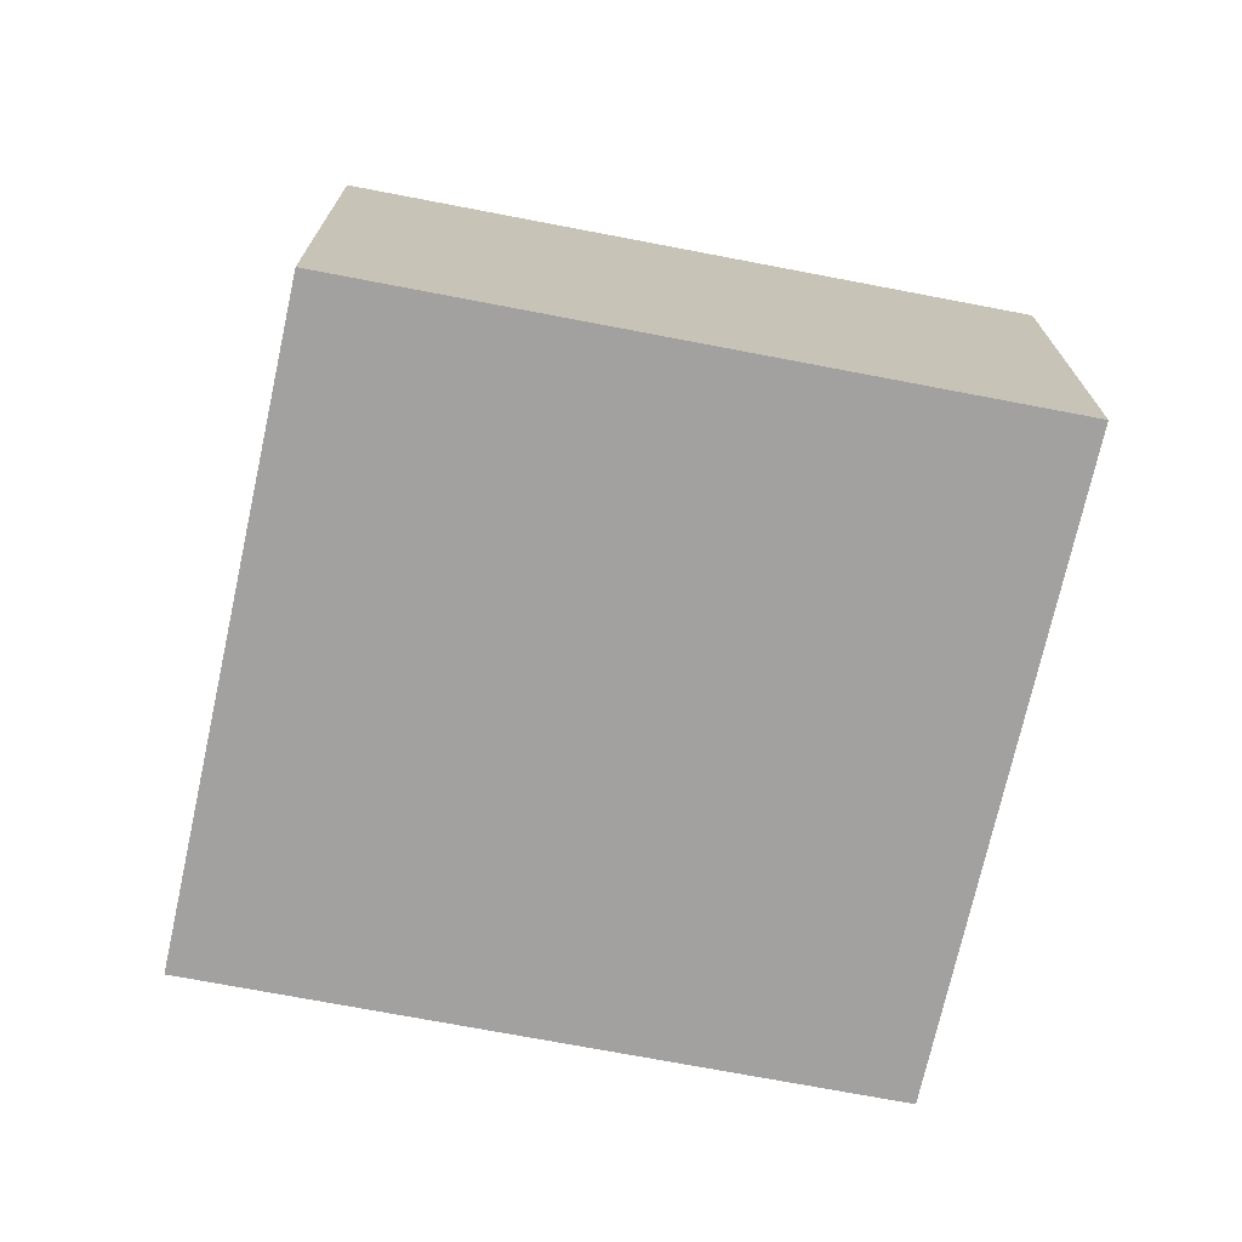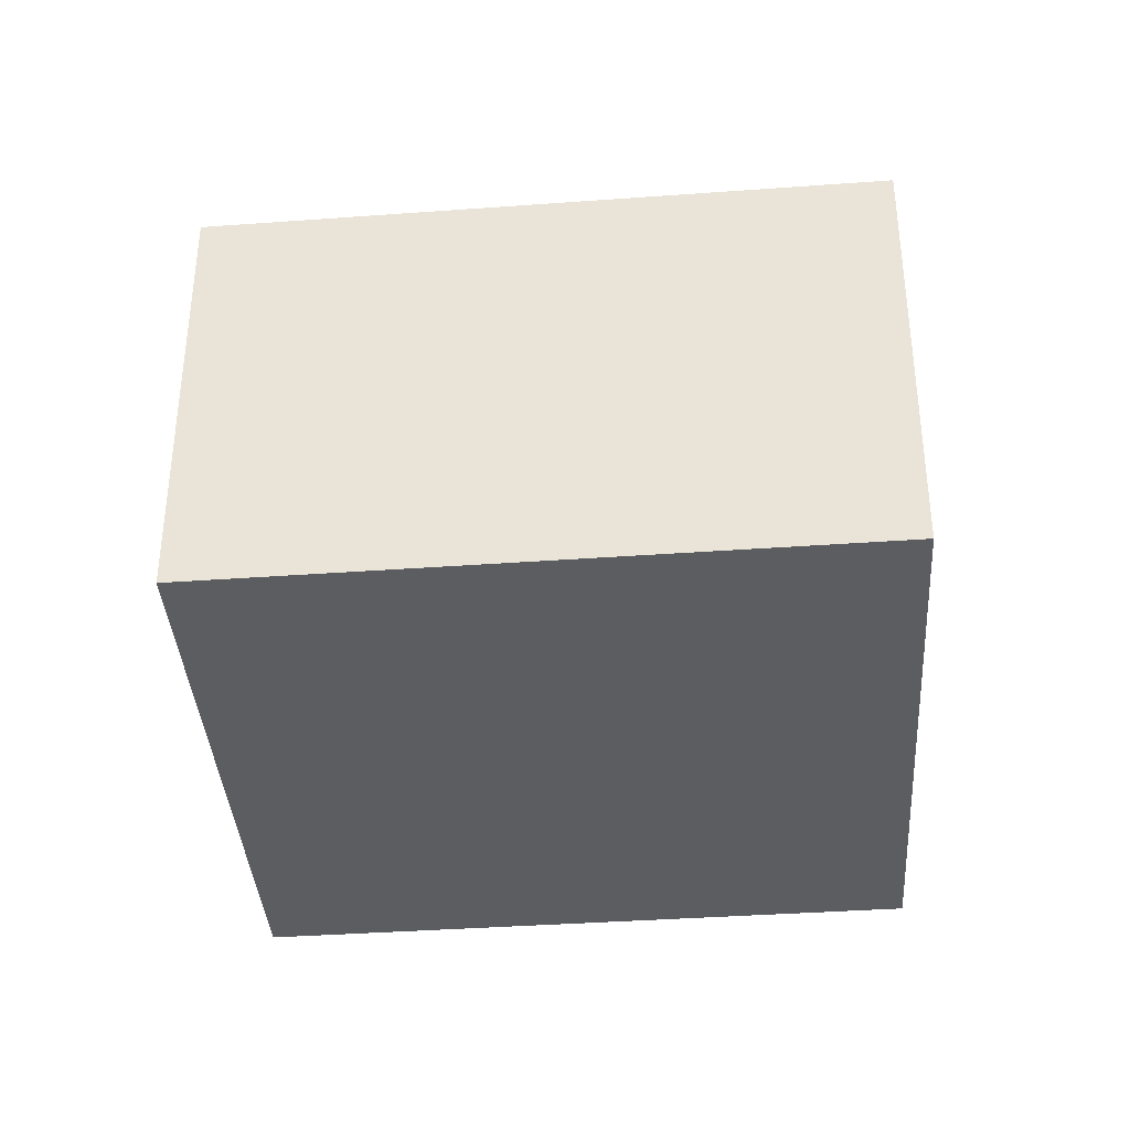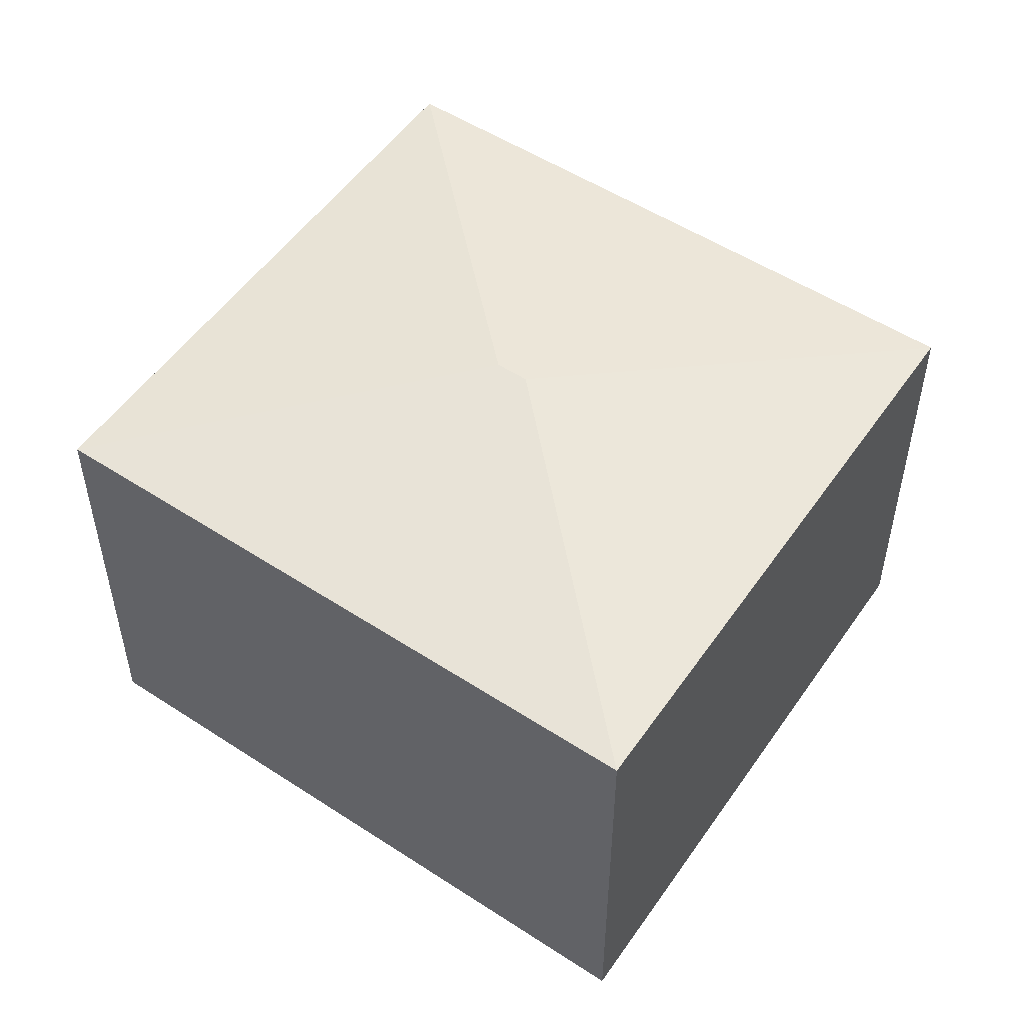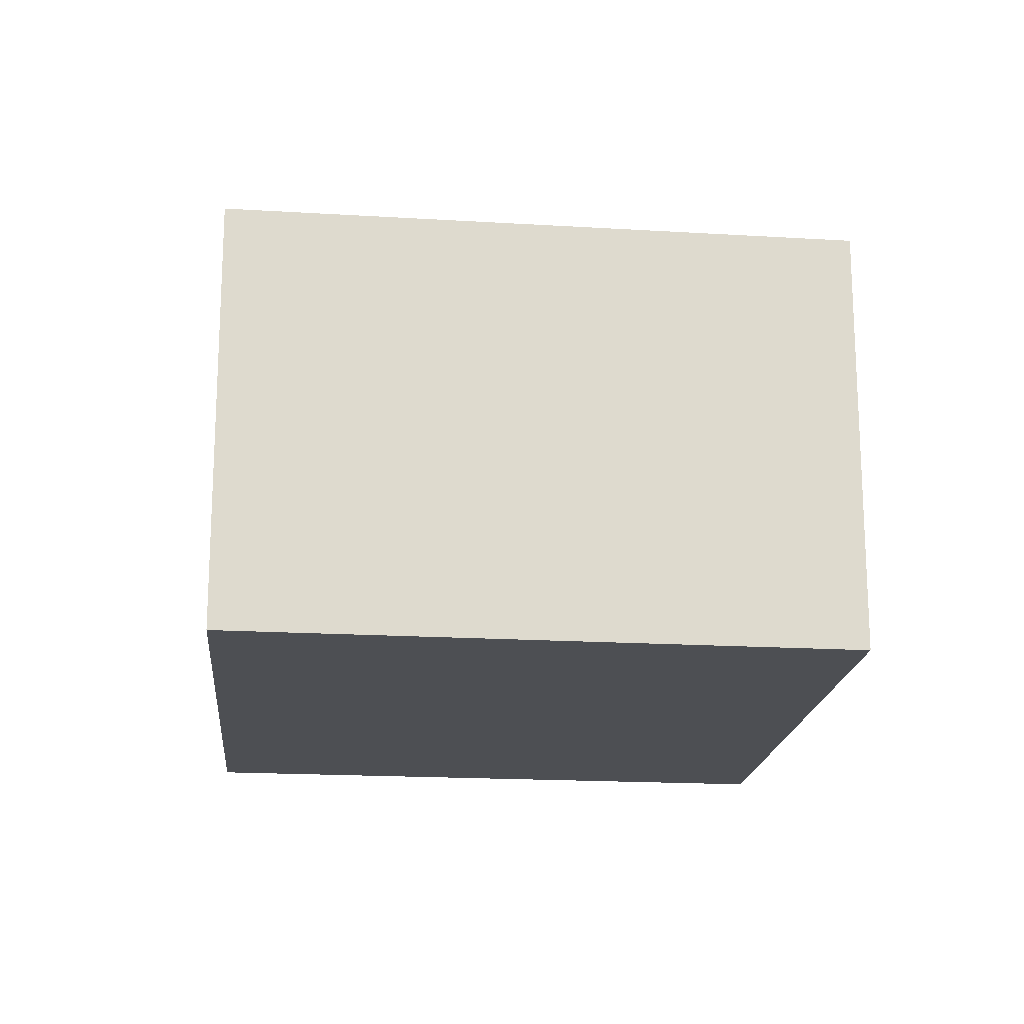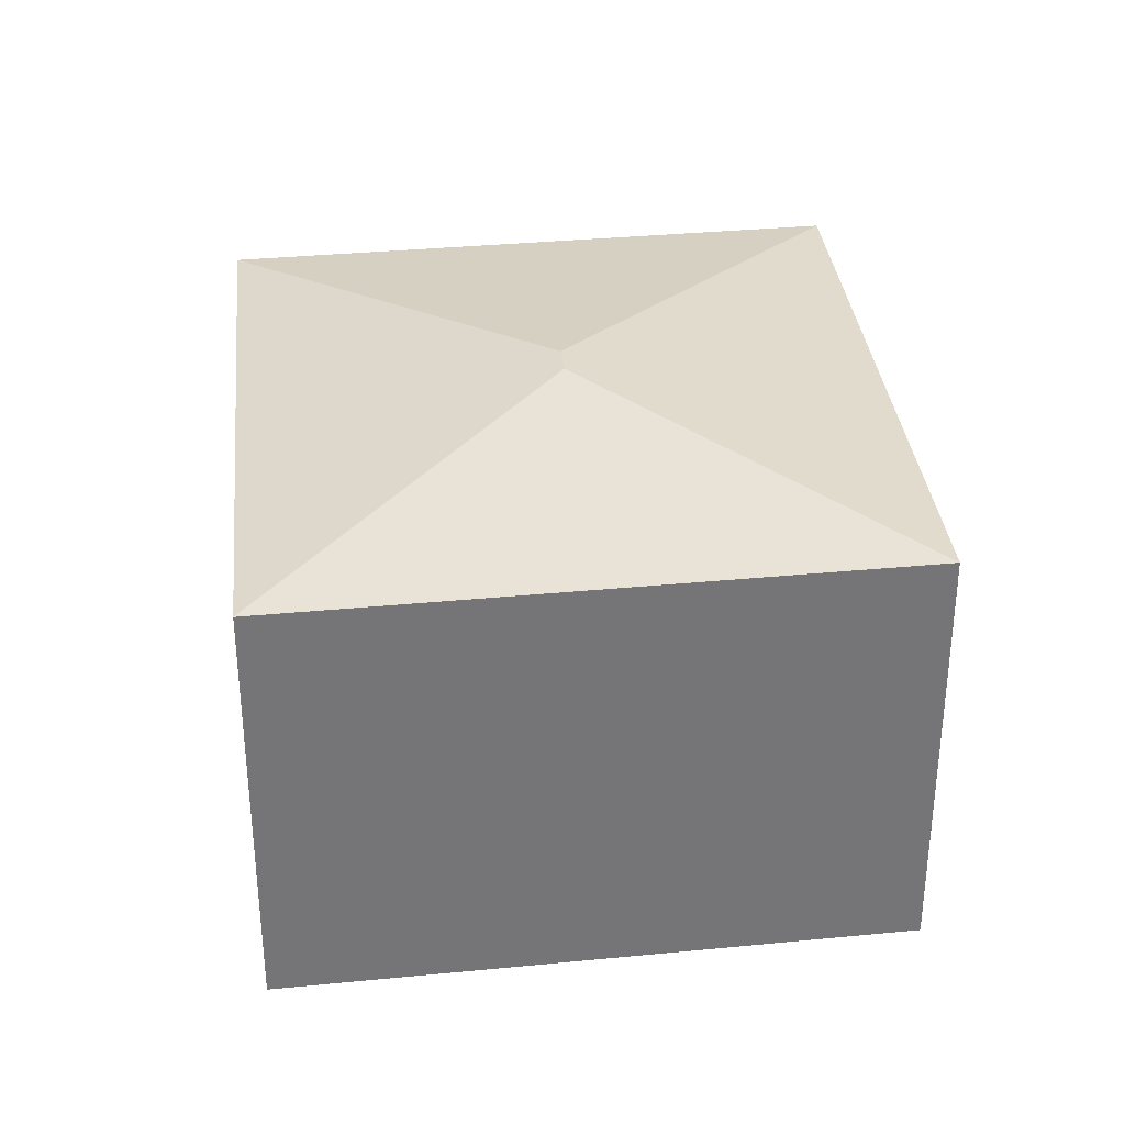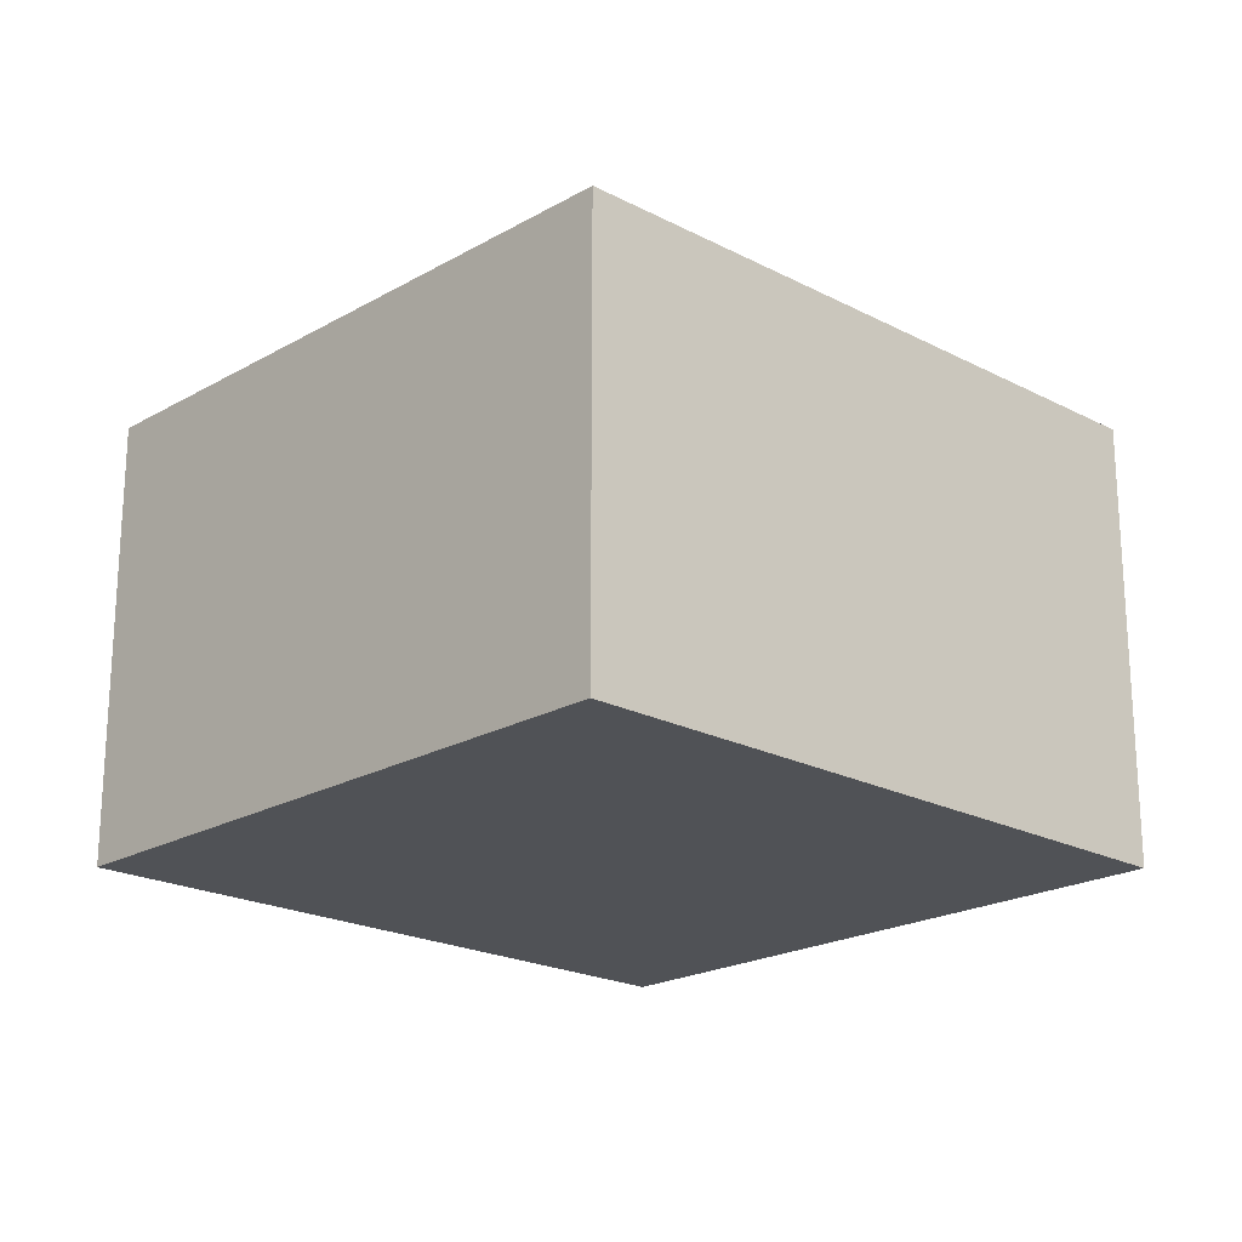
<metadata>
{"format":"obj","ext":"obj","renderer":"f3d","projection":"perspective","resolution":1024,"background":"white","views":[{"elev":-72.3,"azim":54.5,"up":"+Y"},{"elev":-37.2,"azim":70.7,"up":"+Y"},{"elev":52.0,"azim":-79.4,"up":"+Y"},{"elev":-18.0,"azim":150.1,"up":"+Y"},{"elev":33.9,"azim":-30.6,"up":"+Y"},{"elev":-21.1,"azim":22.4,"up":"+Y"}]}
</metadata>
<code>
v  4.477 -1.168e-16 1.908
v  7.083e-05 3.311 -0.0001046
v  0 0 0
v  4.477 3.311 1.908
v  2.143 2.856e-16 -4.664
v  2.143 3.311 -4.664
v  6.62 1.688e-16 -2.756
v  6.62 3.311 -2.756
v  3.255 3.621 -1.257
v  3.366 3.621 -1.499
g defaultobject
f 1 2 3
f 2 1 4
f 2 5 3
f 5 2 6
f 6 7 5
f 7 6 8
f 7 4 1
f 4 7 8
f 2 4 9
f 10 2 9
f 2 10 6
f 10 8 6
f 10 4 8
f 4 10 9
f 5 1 3
f 1 5 7

</code>
